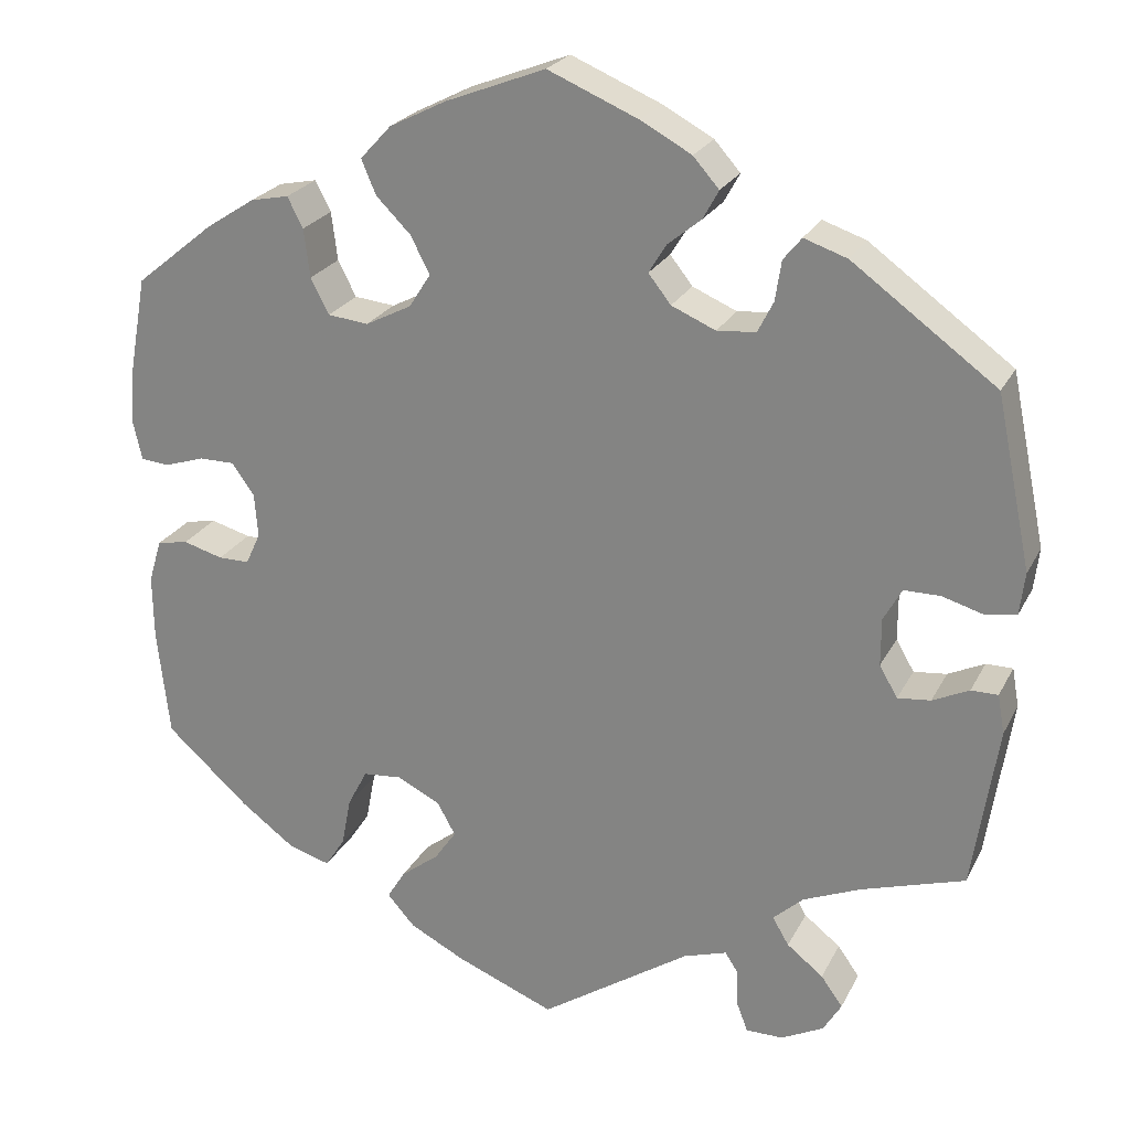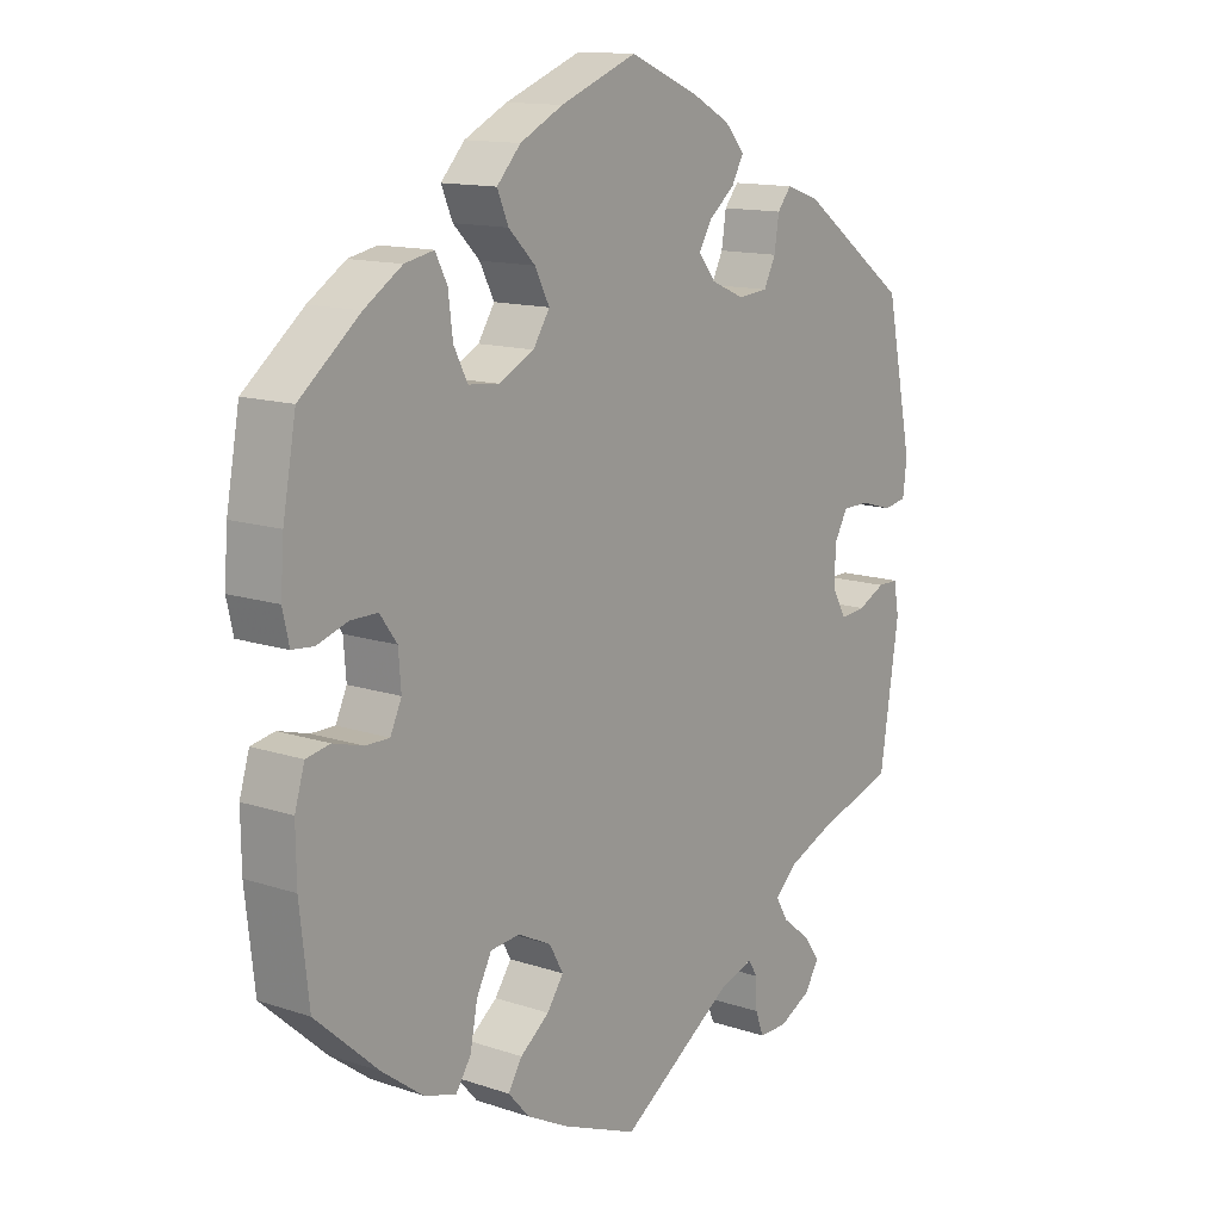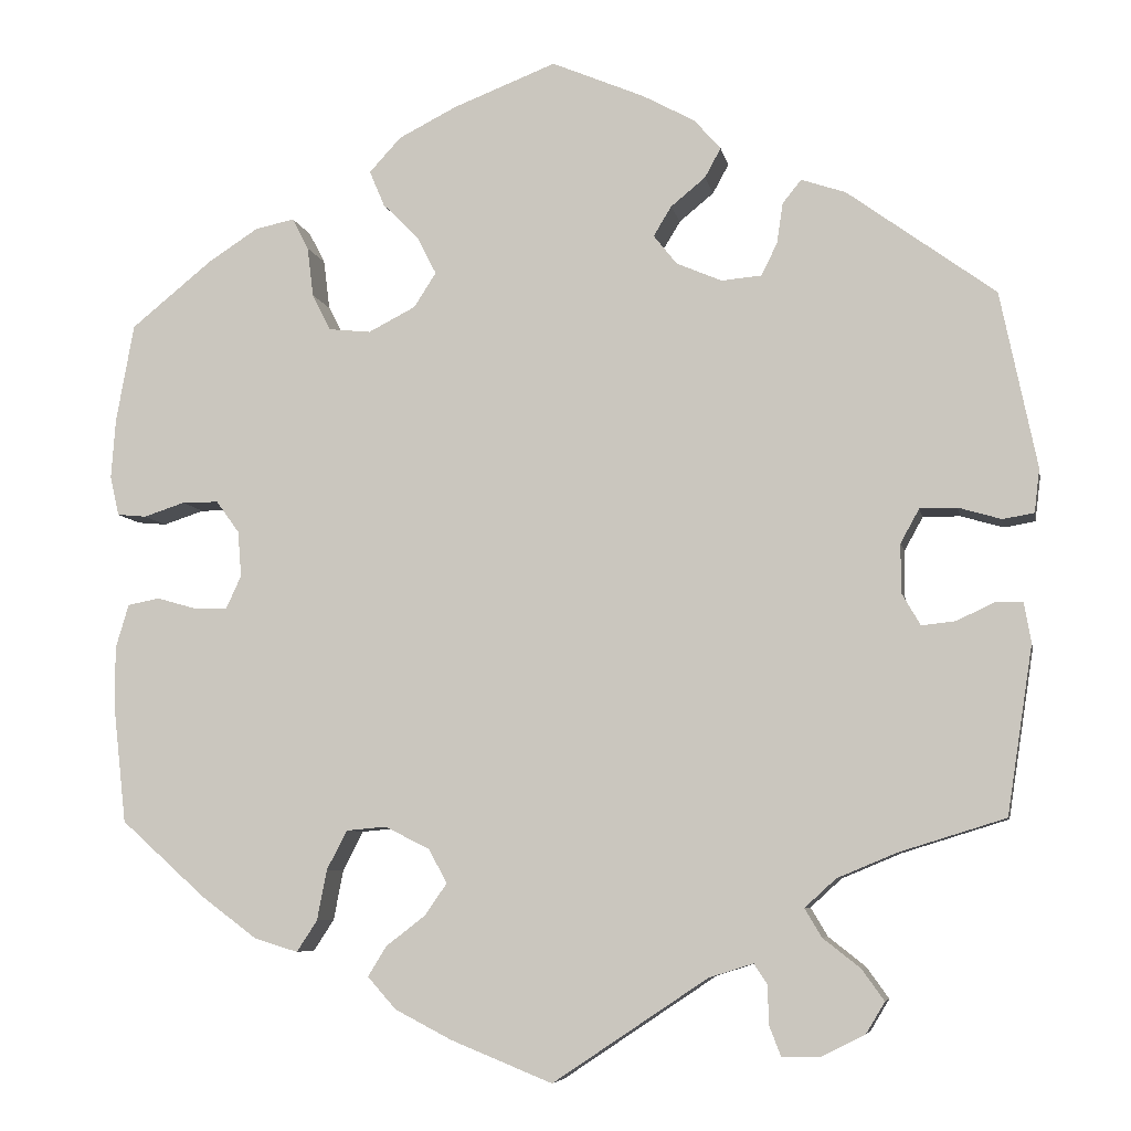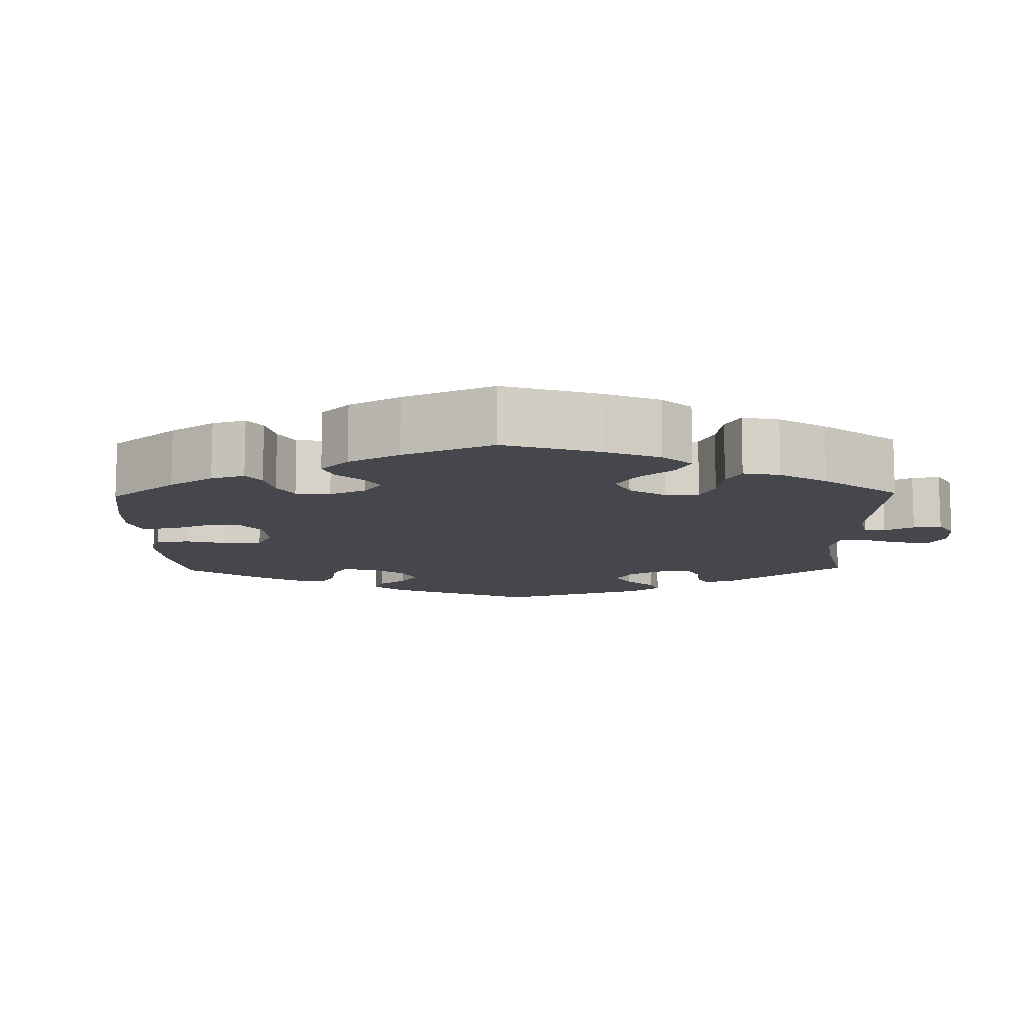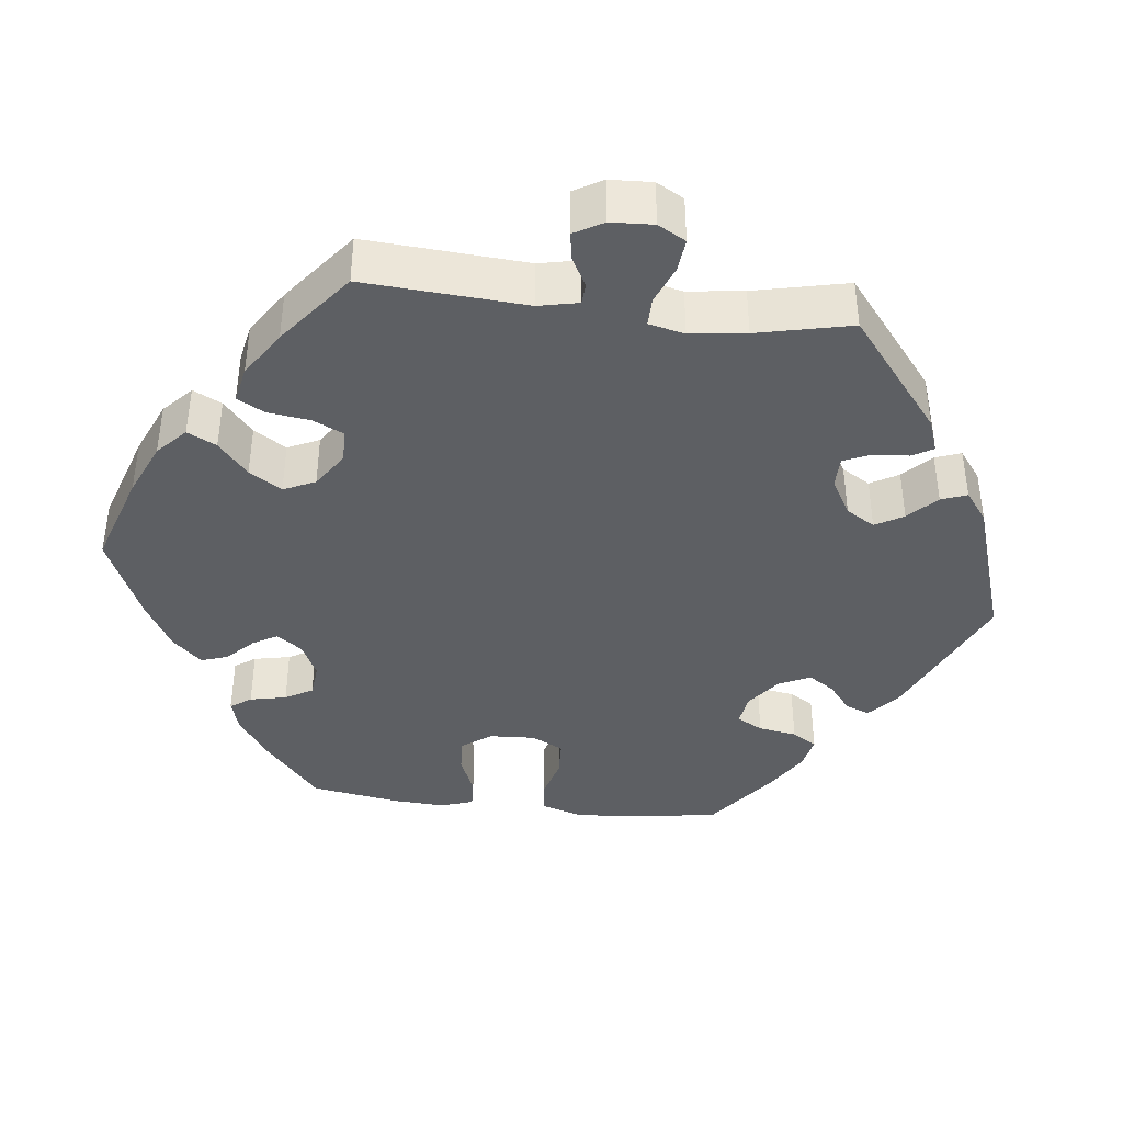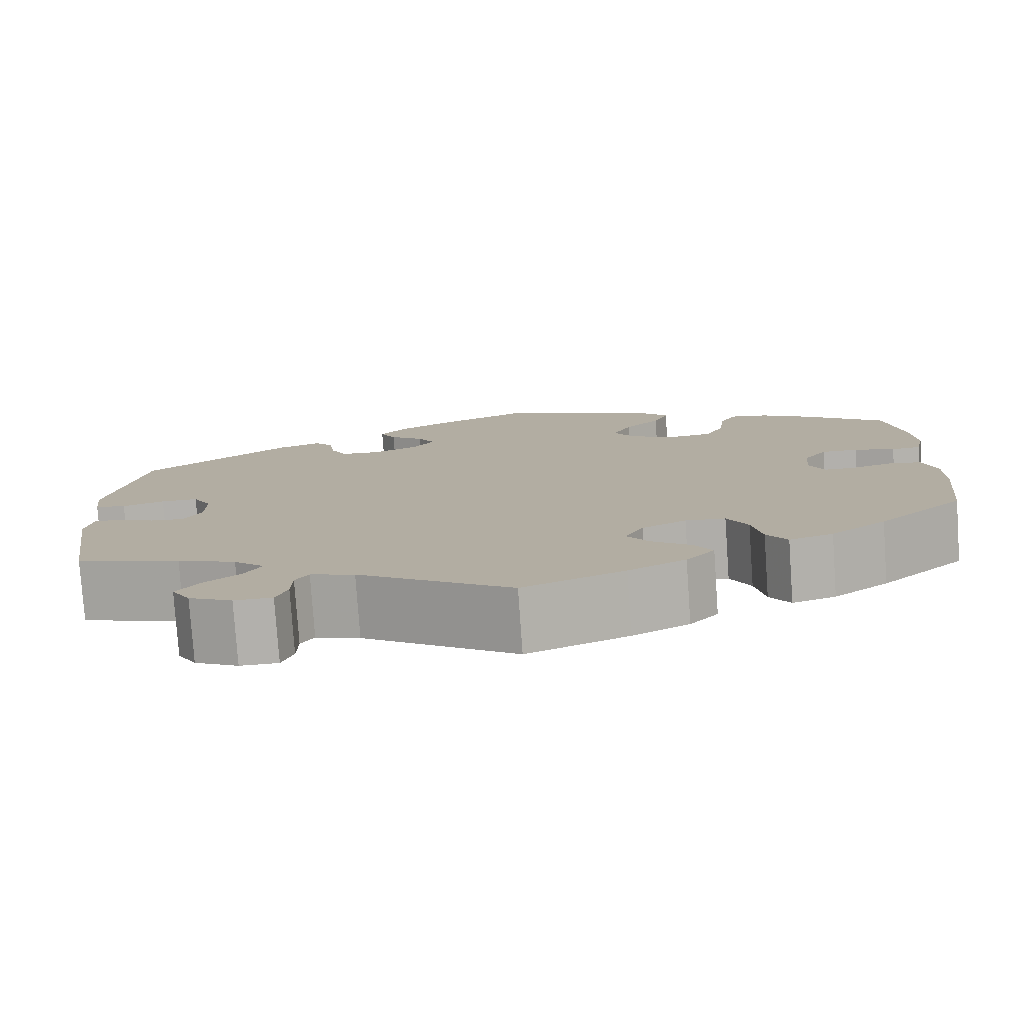
<metadata>
{"format":"obj","ext":"obj","renderer":"f3d","projection":"perspective","resolution":1024,"background":"white","views":[{"elev":23.8,"azim":-158.5,"up":"+Z"},{"elev":13.3,"azim":127.2,"up":"+Z"},{"elev":-6.8,"azim":-169.3,"up":"+Z"},{"elev":-11.0,"azim":121.3,"up":"+Y"},{"elev":-40.0,"azim":-156.8,"up":"+Y"},{"elev":-78.8,"azim":4.0,"up":"+Z"}]}
</metadata>
<code>
v -0.335 0.07 0.41
v -0.285 0.07 0.427
v -0.264 0.07 0.401
v -0.257 0.07 0.355
v -0.239 0.07 0.319
v -0.194 0.07 0.315
v -0.143 0.07 0.337
v -0.117 0.07 0.37
v -0.137 0.07 0.403
v -0.176 0.07 0.435
v -0.194 0.07 0.468
v -0.164 0.07 0.502
v -0.105 0.07 0.534
v -0.001 0.07 0.578
v 0.115 0.07 0.533
v 0.18 0.07 0.5
v 0.216 0.07 0.461
v 0.199 0.07 0.421
v 0.159 0.07 0.381
v 0.137 0.07 0.338
v 0.162 0.07 0.299
v 0.215 0.07 0.272
v 0.262 0.07 0.277
v 0.283 0.07 0.318
v 0.29 0.07 0.374
v 0.308 0.07 0.409
v 0.352 0.07 0.4
v 0.409 0.07 0.363
v 0.5 0.07 0.289
v 0.52 0.07 0.179
v 0.525 0.07 0.111
v 0.515 0.07 0.067
v 0.482 0.07 0.064
v 0.436 0.07 0.079
v 0.395 0.07 0.079
v 0.369 0.07 0.043
v 0.365 0.07 -0.008
v 0.382 0.07 -0.045
v 0.418 0.07 -0.045
v 0.464 0.07 -0.032
v 0.5 0.07 -0.039
v 0.515 0.07 -0.089
v 0.514 0.07 -0.164
v 0.5 0.07 -0.289
v 0.404 0.07 -0.375
v 0.342 0.07 -0.421
v 0.293 0.07 -0.436
v 0.27 0.07 -0.401
v 0.259 0.07 -0.344
v 0.236 0.07 -0.3
v 0.191 0.07 -0.296
v 0.141 0.07 -0.321
v 0.12 0.07 -0.359
v 0.145 0.07 -0.395
v 0.189 0.07 -0.429
v 0.21 0.07 -0.463
v 0.178 0.07 -0.499
v 0.114 0.07 -0.532
v 0 0.07 -0.578
v -0.174 0.07 -0.462
v -0.224 0.07 -0.446
v -0.239 0.07 -0.469
v -0.24 0.07 -0.512
v -0.253 0.07 -0.546
v -0.296 0.07 -0.546
v -0.345 0.07 -0.521
v -0.366 0.07 -0.486
v -0.341 0.07 -0.451
v -0.299 0.07 -0.418
v -0.28 0.07 -0.386
v -0.315 0.07 -0.354
v -0.382 0.07 -0.326
v -0.501 0.07 -0.289
v -0.53 0.07 -0.1
v -0.522 0.07 -0.055
v -0.491 0.07 -0.055
v -0.449 0.07 -0.075
v -0.411 0.07 -0.079
v -0.39 0.07 -0.043
v -0.39 0.07 0.012
v -0.411 0.07 0.05
v -0.453 0.07 0.05
v -0.501 0.07 0.036
v -0.536 0.07 0.042
v -0.542 0.07 0.091
v -0.501 0.07 0.289
v -0.335 0 0.41
v -0.285 0 0.427
v -0.264 0 0.401
v -0.257 0 0.355
v -0.239 0 0.319
v -0.194 0 0.315
v -0.143 0 0.337
v -0.117 0 0.37
v -0.137 0 0.403
v -0.176 0 0.435
v -0.194 0 0.468
v -0.164 0 0.502
v -0.105 0 0.534
v -0.001 0 0.578
v 0.115 0 0.533
v 0.18 0 0.5
v 0.216 0 0.461
v 0.199 0 0.421
v 0.159 0 0.381
v 0.137 0 0.338
v 0.162 0 0.299
v 0.215 0 0.272
v 0.262 0 0.277
v 0.283 0 0.318
v 0.29 0 0.374
v 0.308 0 0.409
v 0.352 0 0.4
v 0.409 0 0.363
v 0.5 0 0.289
v 0.52 0 0.179
v 0.525 0 0.111
v 0.515 0 0.067
v 0.482 0 0.064
v 0.436 0 0.079
v 0.395 0 0.079
v 0.369 0 0.043
v 0.365 0 -0.008
v 0.382 0 -0.045
v 0.418 0 -0.045
v 0.464 0 -0.032
v 0.5 0 -0.039
v 0.515 0 -0.089
v 0.514 0 -0.164
v 0.5 0 -0.289
v 0.404 0 -0.375
v 0.342 0 -0.421
v 0.293 0 -0.436
v 0.27 0 -0.401
v 0.259 0 -0.344
v 0.236 0 -0.3
v 0.191 0 -0.296
v 0.141 0 -0.321
v 0.12 0 -0.359
v 0.145 0 -0.395
v 0.189 0 -0.429
v 0.21 0 -0.463
v 0.178 0 -0.499
v 0.114 0 -0.532
v 0 0 -0.578
v -0.174 0 -0.462
v -0.224 0 -0.446
v -0.239 0 -0.469
v -0.24 0 -0.512
v -0.253 0 -0.546
v -0.296 0 -0.546
v -0.345 0 -0.521
v -0.366 0 -0.486
v -0.341 0 -0.451
v -0.299 0 -0.418
v -0.28 0 -0.386
v -0.315 0 -0.354
v -0.382 0 -0.326
v -0.501 0 -0.289
v -0.53 0 -0.1
v -0.522 0 -0.055
v -0.491 0 -0.055
v -0.449 0 -0.075
v -0.411 0 -0.079
v -0.39 0 -0.043
v -0.39 0 0.012
v -0.411 0 0.05
v -0.453 0 0.05
v -0.501 0 0.036
v -0.536 0 0.042
v -0.542 0 0.091
v -0.501 0 0.289
f 82 83 84 85
f 81 82 85 86
f 80 81 86 1
f 74 75 76 77
f 72 73 74 77
f 71 72 77 78
f 70 71 78 79
f 66 67 68 69
f 66 69 70
f 65 66 70
f 62 63 64 65
f 61 62 65 70
f 60 61 70 79
f 54 55 56 57
f 53 54 57 58
f 46 47 48 49
f 46 49 50
f 45 46 50
f 44 45 50
f 43 44 50 51
f 39 40 41 42
f 38 39 42 43
f 31 32 33 34
f 31 34 35
f 30 31 35
f 29 30 35
f 28 29 35 36
f 24 25 26 27
f 23 24 27 28
f 16 17 18 19
f 16 19 20
f 15 16 20
f 14 15 20
f 13 14 20
f 12 13 20 21
f 9 10 11 12
f 8 9 12 21
f 1 2 3 4
f 1 4 5
f 80 1 5
f 79 80 5 6
f 60 79 6 7
f 53 58 59 60
f 52 53 60 7
f 51 52 7 8
f 38 43 51 8
f 37 38 8 21
f 36 37 21 22
f 23 28 36
f 22 23 36
f 171 170 169 168
f 172 171 168 167
f 87 172 167 166
f 163 162 161 160
f 163 160 159 158
f 164 163 158 157
f 165 164 157 156
f 155 154 153 152
f 156 155 152
f 156 152 151
f 151 150 149 148
f 156 151 148 147
f 165 156 147 146
f 143 142 141 140
f 144 143 140 139
f 135 134 133 132
f 136 135 132
f 136 132 131
f 136 131 130
f 137 136 130 129
f 128 127 126 125
f 129 128 125 124
f 120 119 118 117
f 121 120 117
f 121 117 116
f 121 116 115
f 122 121 115 114
f 113 112 111 110
f 114 113 110 109
f 105 104 103 102
f 106 105 102
f 106 102 101
f 106 101 100
f 106 100 99
f 107 106 99 98
f 98 97 96 95
f 107 98 95 94
f 90 89 88 87
f 91 90 87
f 91 87 166
f 92 91 166 165
f 93 92 165 146
f 146 145 144 139
f 93 146 139 138
f 94 93 138 137
f 94 137 129 124
f 107 94 124 123
f 108 107 123 122
f 122 114 109
f 122 109 108
f 1 87 88 2
f 2 88 89 3
f 3 89 90 4
f 4 90 91 5
f 5 91 92 6
f 6 92 93 7
f 7 93 94 8
f 8 94 95 9
f 9 95 96 10
f 10 96 97 11
f 11 97 98 12
f 12 98 99 13
f 13 99 100 14
f 14 100 101 15
f 15 101 102 16
f 16 102 103 17
f 17 103 104 18
f 18 104 105 19
f 19 105 106 20
f 20 106 107 21
f 21 107 108 22
f 22 108 109 23
f 23 109 110 24
f 24 110 111 25
f 25 111 112 26
f 26 112 113 27
f 27 113 114 28
f 28 114 115 29
f 29 115 116 30
f 30 116 117 31
f 31 117 118 32
f 32 118 119 33
f 33 119 120 34
f 34 120 121 35
f 35 121 122 36
f 36 122 123 37
f 37 123 124 38
f 38 124 125 39
f 39 125 126 40
f 40 126 127 41
f 41 127 128 42
f 42 128 129 43
f 43 129 130 44
f 44 130 131 45
f 45 131 132 46
f 46 132 133 47
f 47 133 134 48
f 48 134 135 49
f 49 135 136 50
f 50 136 137 51
f 51 137 138 52
f 52 138 139 53
f 53 139 140 54
f 54 140 141 55
f 55 141 142 56
f 56 142 143 57
f 57 143 144 58
f 58 144 145 59
f 59 145 146 60
f 60 146 147 61
f 61 147 148 62
f 62 148 149 63
f 63 149 150 64
f 64 150 151 65
f 65 151 152 66
f 66 152 153 67
f 67 153 154 68
f 68 154 155 69
f 69 155 156 70
f 70 156 157 71
f 71 157 158 72
f 72 158 159 73
f 73 159 160 74
f 74 160 161 75
f 75 161 162 76
f 76 162 163 77
f 77 163 164 78
f 78 164 165 79
f 79 165 166 80
f 80 166 167 81
f 81 167 168 82
f 82 168 169 83
f 83 169 170 84
f 84 170 171 85
f 85 171 172 86
f 86 172 87 1

</code>
